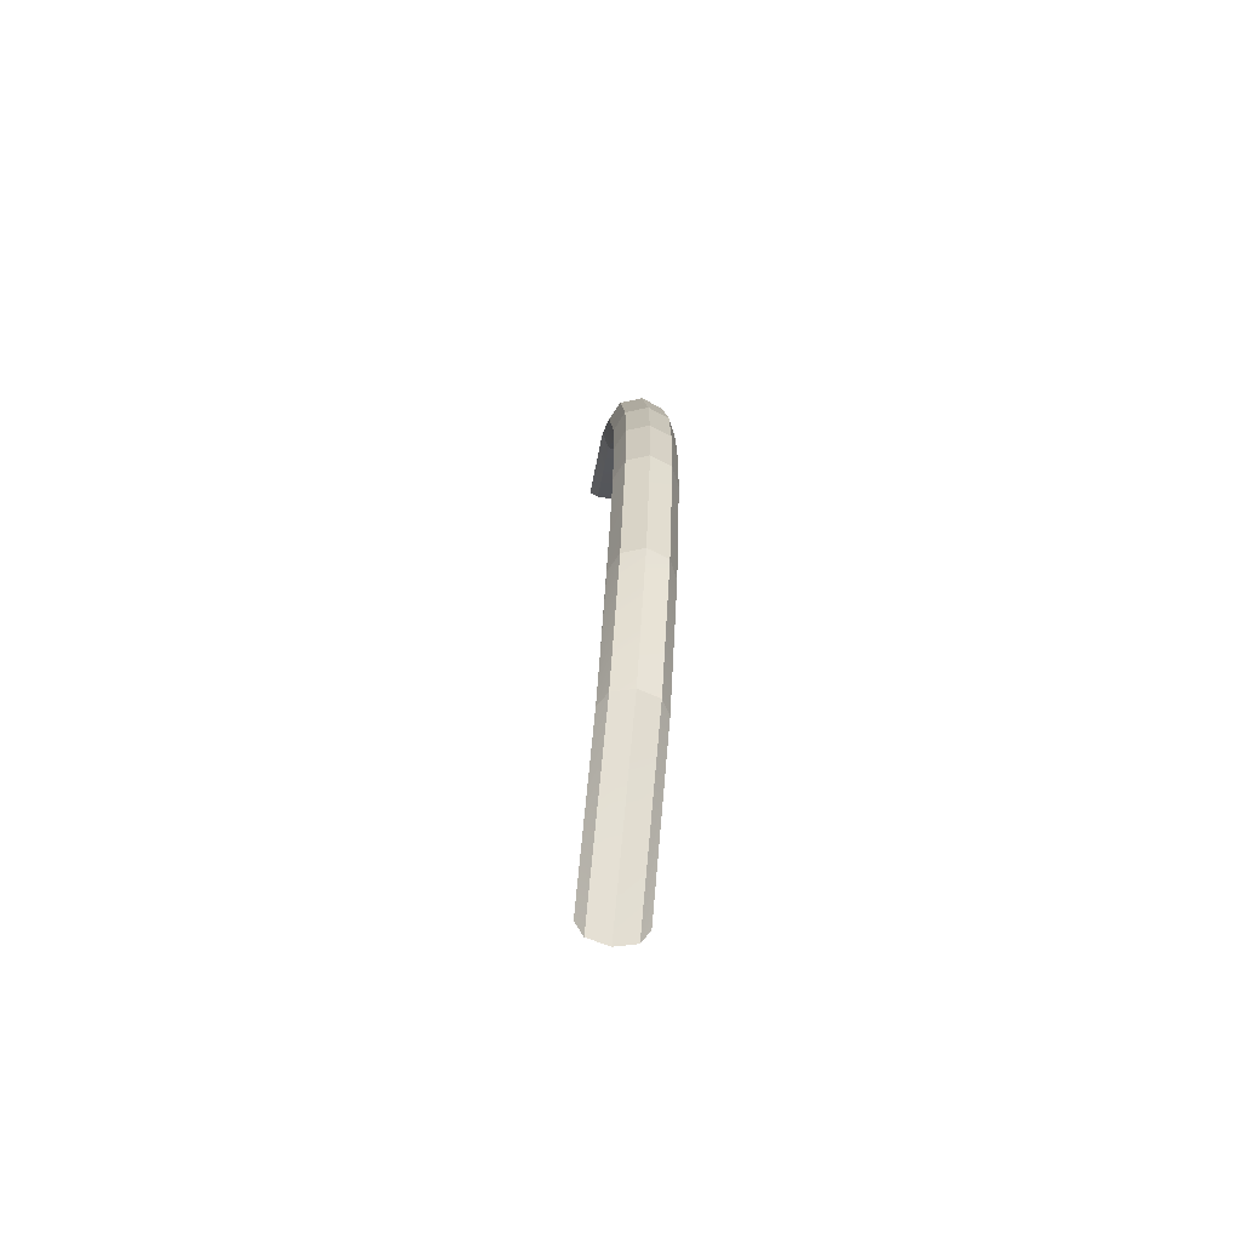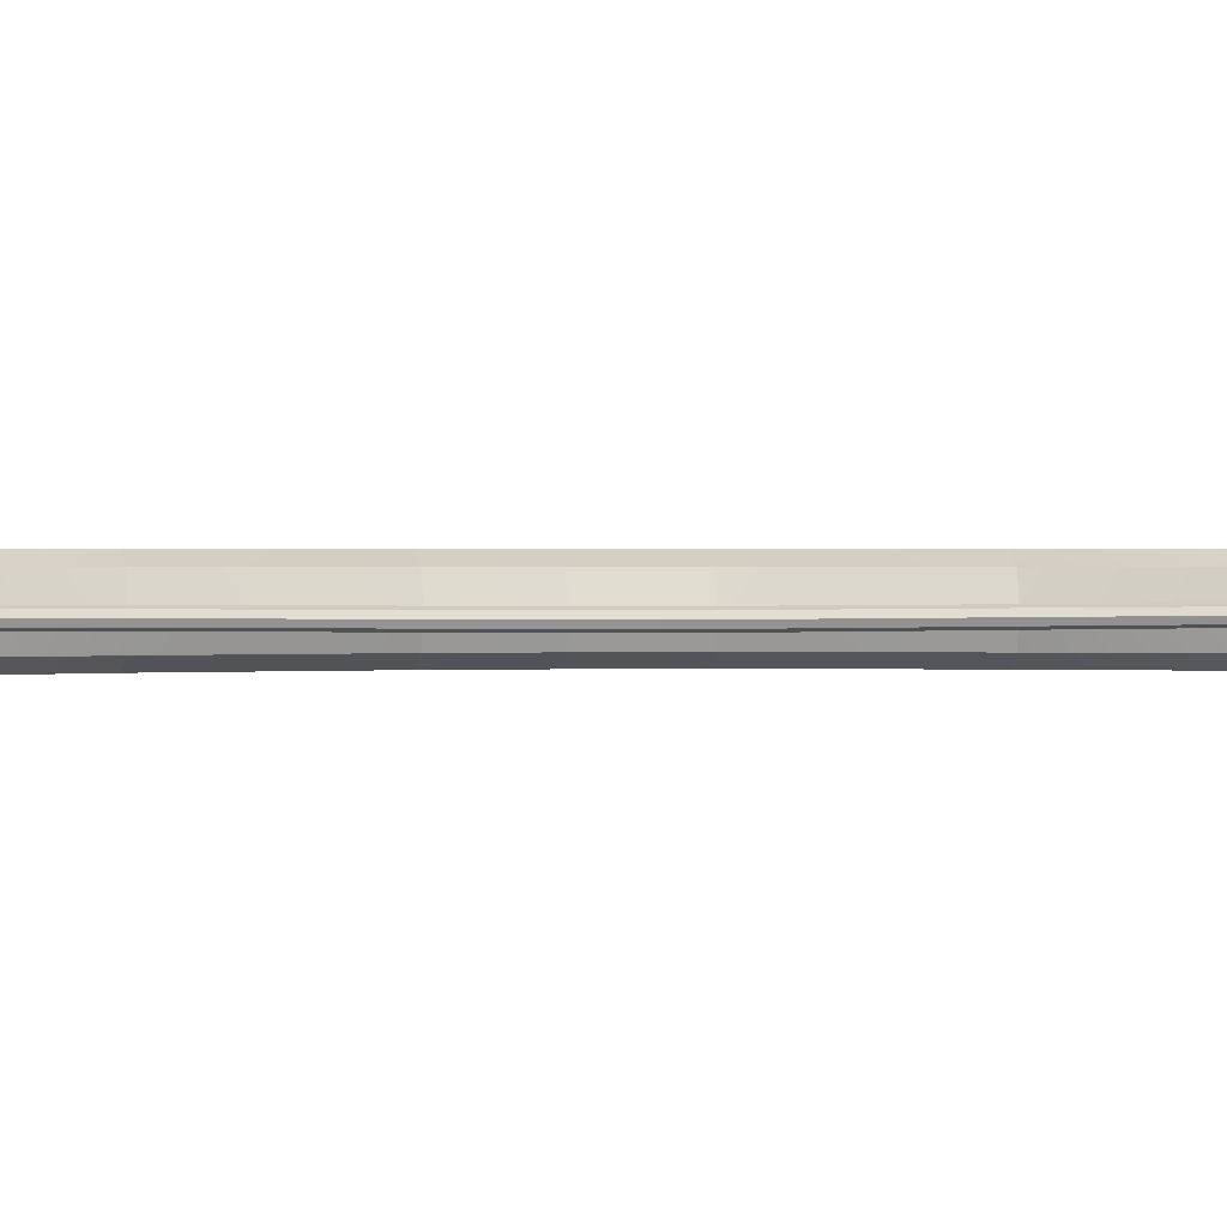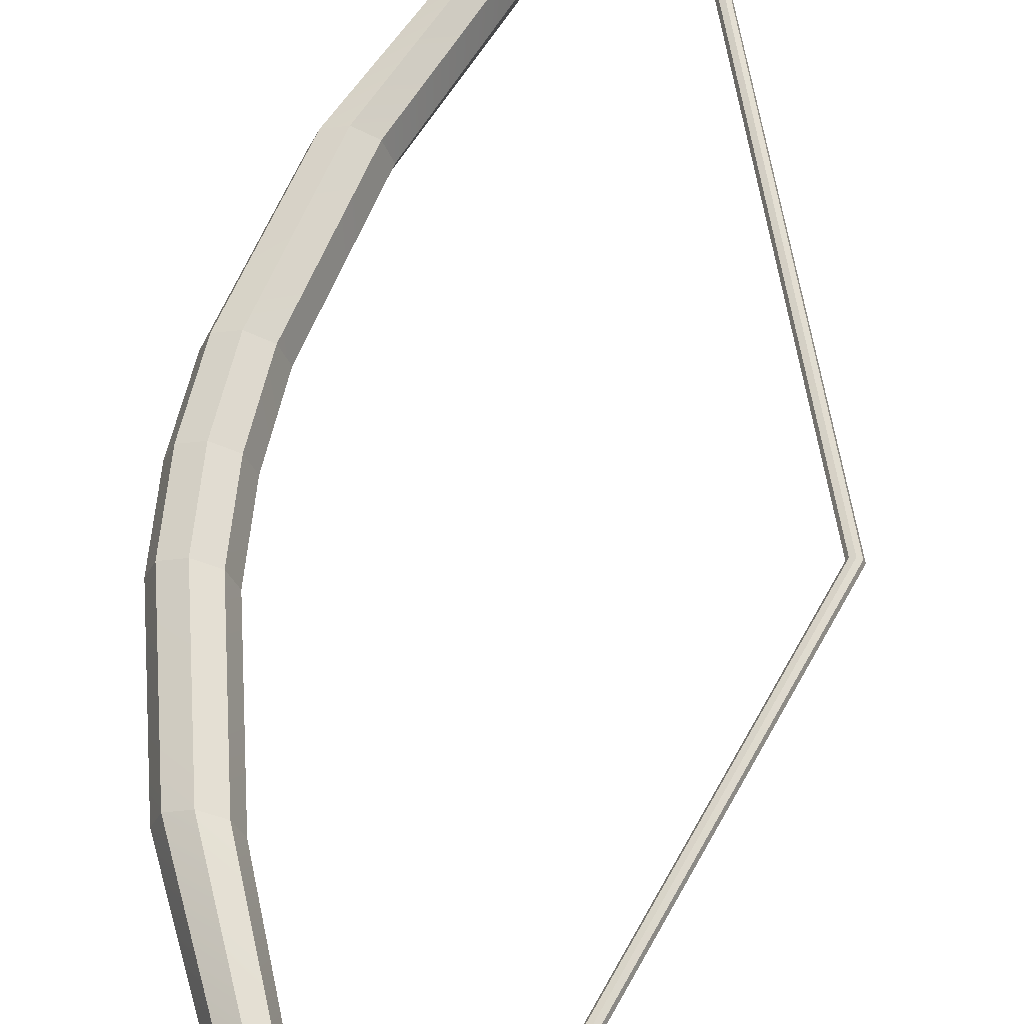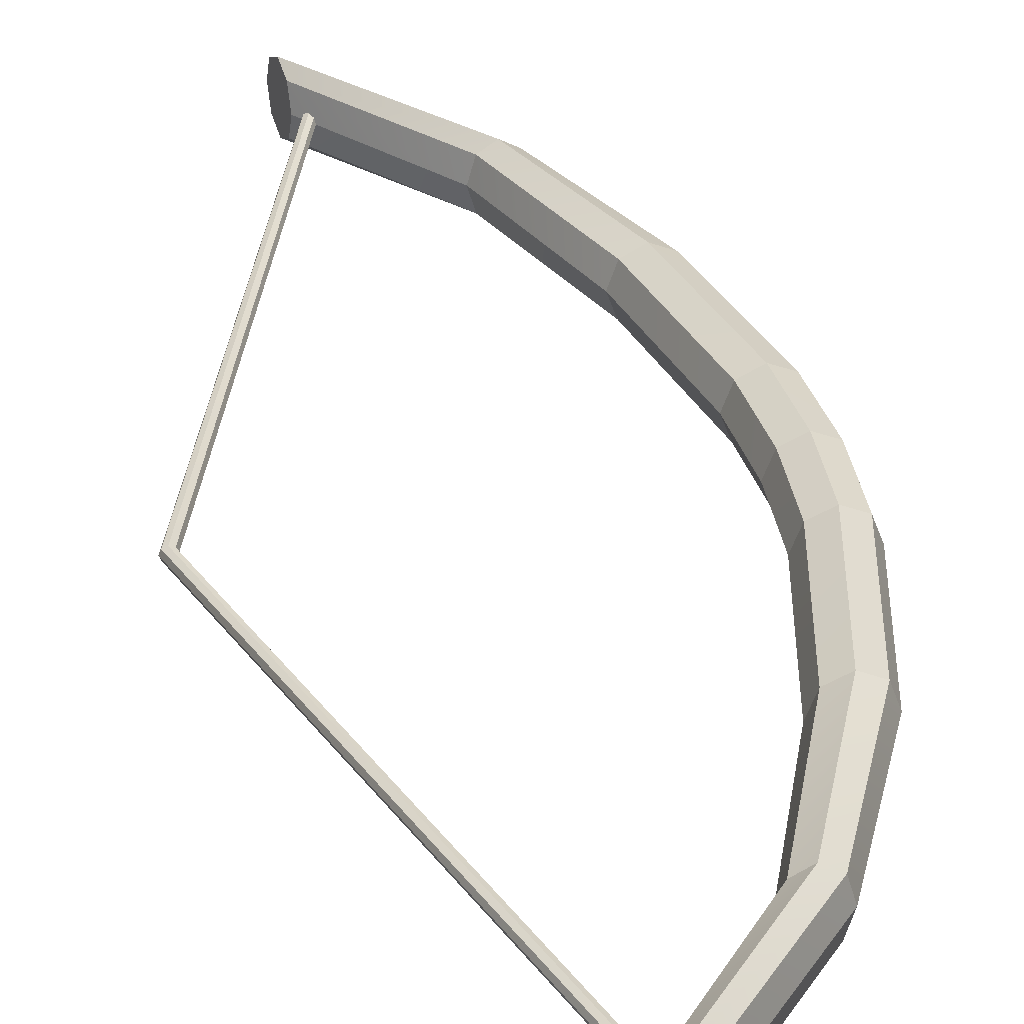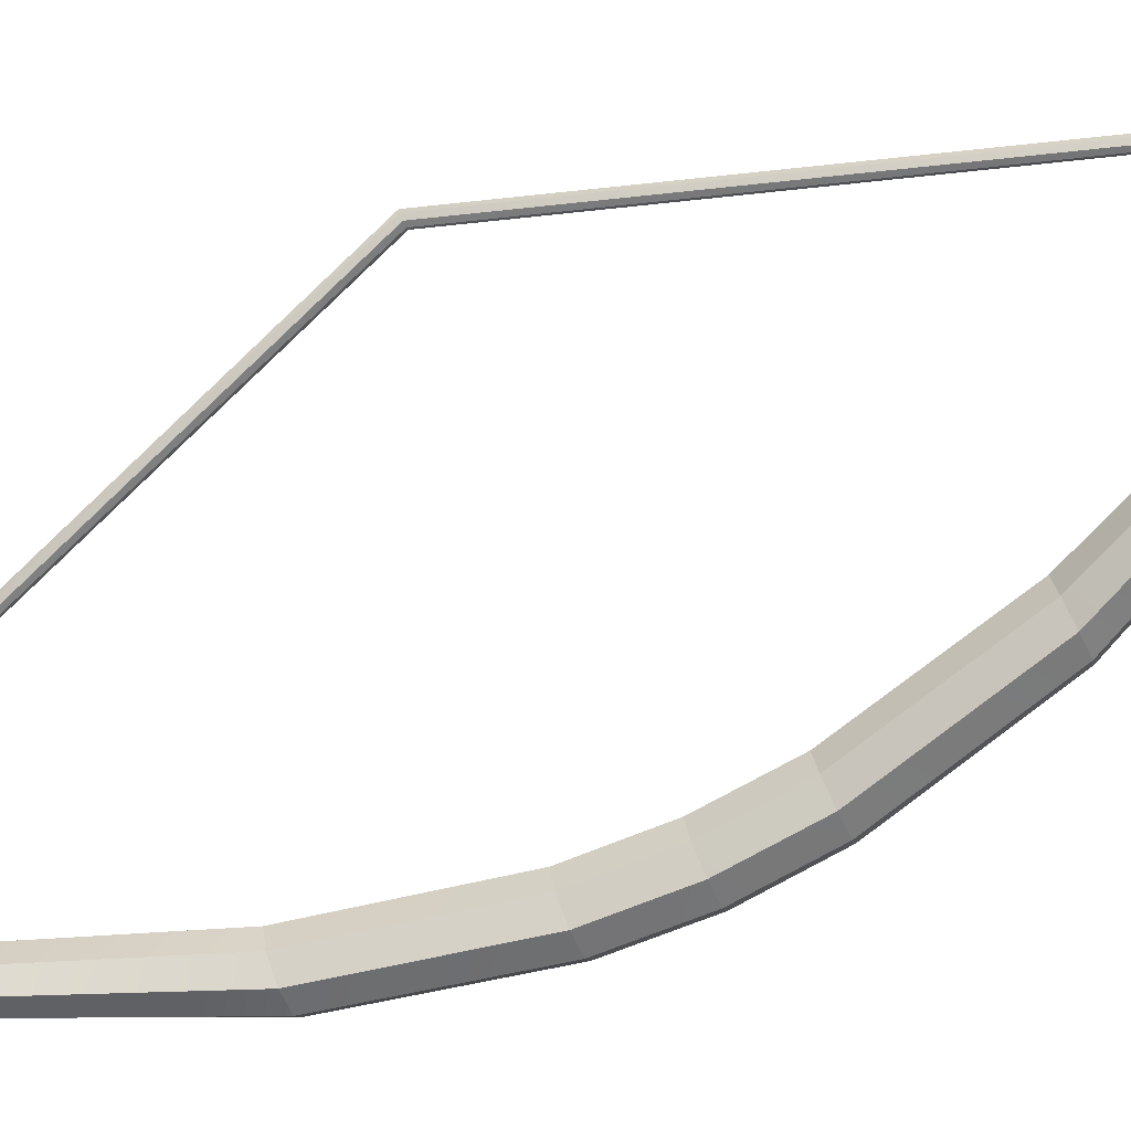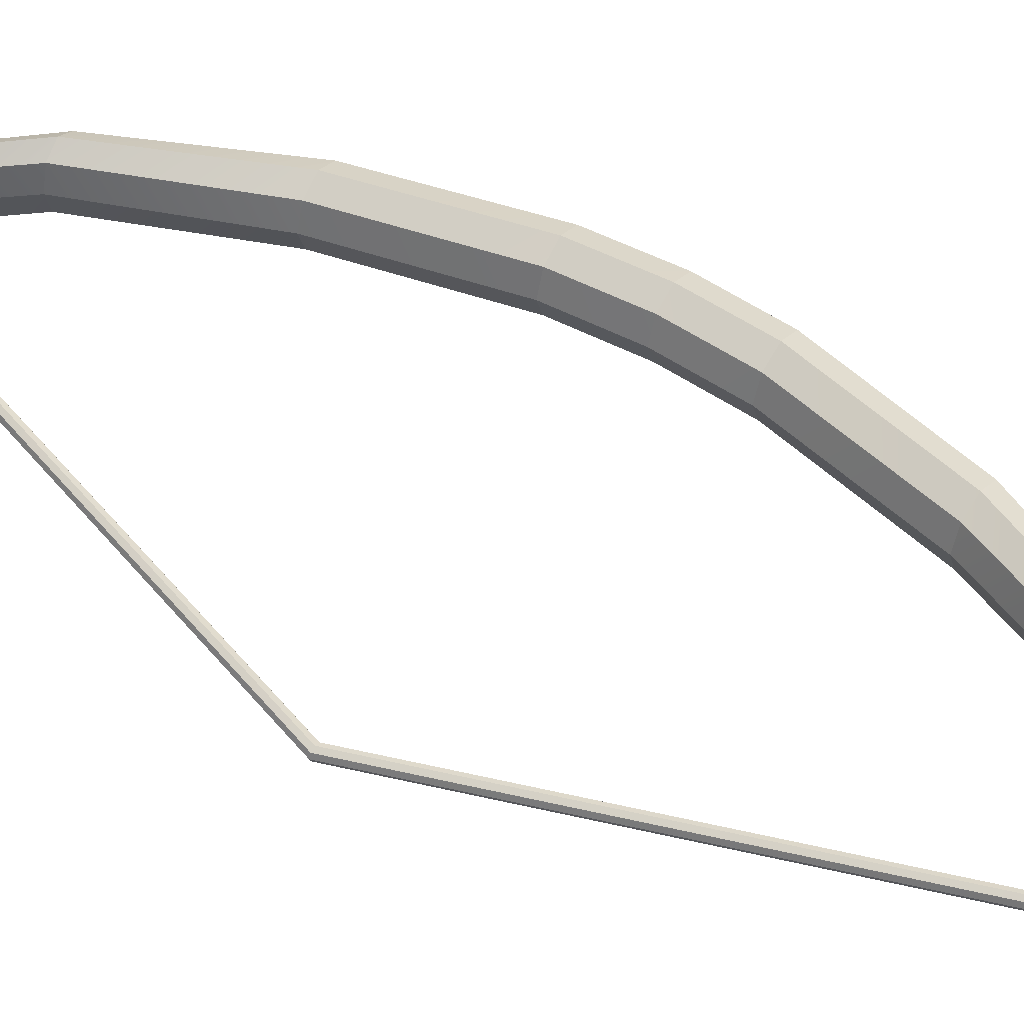
<metadata>
{"format":"obj","ext":"obj","renderer":"f3d","projection":"perspective","resolution":1024,"background":"white","views":[{"elev":-67.9,"azim":82.2,"up":"+Y"},{"elev":0.8,"azim":-98.8,"up":"+Z"},{"elev":60.8,"azim":-170.5,"up":"+Z"},{"elev":34.4,"azim":-12.3,"up":"+Z"},{"elev":-79.1,"azim":-65.3,"up":"+Z"},{"elev":52.0,"azim":-57.1,"up":"+Z"}]}
</metadata>
<code>
o Bow_Cylinder
v 1.135 2.364 -0.1416
v 1.122 2.448 -0.1001
v 1.116 2.482 -2e-06
v 1.122 2.448 0.1001
v 1.135 2.364 0.1416
v 1.148 2.281 0.1001
v 1.154 2.246 -2e-06
v 1.148 2.281 -0.1001
v 2.133 0.3467 -0.1416
v 1.974 1.035 -0.1416
v 1.687 1.713 -0.1416
v 1.756 1.717 -0.1001
v 2.061 1.039 -0.1001
v 2.223 0.3483 -0.1001
v 1.784 1.719 -1e-06
v 2.097 1.04 -0
v 2.26 0.3488 0
v 1.756 1.717 0.1001
v 2.061 1.039 0.1001
v 2.223 0.3483 0.1001
v 1.687 1.713 0.1416
v 1.974 1.035 0.1416
v 2.133 0.3467 0.1416
v 1.618 1.708 0.1001
v 1.888 1.03 0.1001
v 2.043 0.3437 0.1001
v 1.589 1.705 -1e-06
v 1.852 1.028 -1e-06
v 2.006 0.3422 -0
v 1.618 1.708 -0.1001
v 1.888 1.031 -0.1001
v 2.043 0.3437 -0.1001
v 1.134 -2.364 -0.1416
v 1.121 -2.447 -0.1001
v 1.116 -2.482 0
v 1.121 -2.447 0.1001
v 1.134 -2.364 0.1416
v 1.148 -2.281 0.1001
v 1.153 -2.246 0
v 1.148 -2.281 -0.1001
v 2.133 -0.3467 -0.1416
v 1.974 -1.035 -0.1416
v 1.686 -1.713 -0.1416
v 1.755 -1.717 -0.1001
v 2.061 -1.039 -0.1001
v 2.223 -0.3483 -0.1001
v 1.784 -1.719 0
v 2.097 -1.04 0
v 2.26 -0.3488 0
v 1.755 -1.717 0.1001
v 2.061 -1.039 0.1001
v 2.223 -0.3483 0.1001
v 1.686 -1.713 0.1416
v 1.974 -1.035 0.1416
v 2.133 -0.3467 0.1416
v 1.617 -1.707 0.1001
v 1.888 -1.03 0.1001
v 2.043 -0.3437 0.1001
v 1.589 -1.705 0
v 1.852 -1.028 0
v 2.006 -0.3422 0
v 1.617 -1.708 -0.1001
v 1.888 -1.03 -0.1001
v 2.043 -0.3437 -0.1001
v 2.156 0 -0.1416
v 2.246 0 -0.1001
v 2.284 0 0
v 2.246 0 0.1001
v 2.156 0 0.1416
v 2.065 0 0.1001
v 2.027 0 -0
v 2.065 0 -0.1001
v 1.217 2.249 -0.0267
v 1.217 -2.249 -0.02669
v 1.236 2.25 -0.01888
v 1.235 -2.25 -0.01887
v 1.244 2.251 -2e-06
v 1.243 -2.251 0
v 1.236 2.25 0.01887
v 1.235 -2.25 0.01887
v 1.217 2.249 0.02669
v 1.217 -2.249 0.02669
v 1.198 2.247 0.01887
v 1.198 -2.247 0.01887
v 1.191 2.247 -2e-06
v 1.19 -2.246 0
v 1.198 2.247 -0.01888
v 1.198 -2.247 -0.01887
v 0.4523 0 -0.02669
v 0.4712 -0 -0.01887
v 0.479 -0 -0
v 0.4712 -0 0.01887
v 0.4523 -0 0.02669
v 0.4334 -0 0.01887
v 0.4256 -0 -0
v 0.4334 -0 -0.01887
f 11 2 12
f 12 3 15
f 15 4 18
f 18 5 21
f 21 6 24
f 6 27 24
f 36 39 35
f 27 8 30
f 30 1 11
f 72 9 65
f 32 10 9
f 31 11 10
f 71 32 72
f 29 31 32
f 28 30 31
f 26 71 70
f 25 29 26
f 24 28 25
f 69 26 70
f 23 25 26
f 22 24 25
f 68 23 69
f 20 22 23
f 19 21 22
f 67 20 68
f 17 19 20
f 16 18 19
f 66 17 67
f 14 16 17
f 13 15 16
f 65 14 66
f 9 13 14
f 10 12 13
f 96 86 95
f 43 34 33
f 44 35 34
f 47 36 35
f 50 37 36
f 53 38 37
f 59 38 56
f 37 38 36
f 59 40 39
f 62 33 40
f 72 41 64
f 64 42 63
f 63 43 62
f 71 64 61
f 61 63 60
f 60 62 59
f 71 58 70
f 61 57 58
f 60 56 57
f 69 58 55
f 55 57 54
f 54 56 53
f 68 55 52
f 52 54 51
f 51 53 50
f 67 52 49
f 49 51 48
f 48 50 47
f 66 49 46
f 46 48 45
f 45 47 44
f 65 46 41
f 41 45 42
f 42 44 43
f 90 74 89
f 91 76 90
f 91 80 78
f 92 82 80
f 93 84 82
f 94 86 84
f 89 88 96
f 33 34 40
f 35 40 34
f 5 4 6
f 3 6 4
f 3 8 7
f 1 8 2
f 87 89 96
f 85 94 83
f 83 93 81
f 81 92 79
f 79 91 77
f 75 91 90
f 73 90 89
f 85 96 95
f 12 2 3
f 15 3 4
f 18 4 5
f 21 5 6
f 69 23 26
f 23 22 25
f 22 21 24
f 68 20 23
f 20 19 22
f 19 18 21
f 67 17 20
f 17 16 19
f 16 15 18
f 66 14 17
f 14 13 16
f 13 12 15
f 44 47 35
f 47 50 36
f 50 53 37
f 53 56 38
f 69 70 58
f 55 58 57
f 54 57 56
f 68 69 55
f 52 55 54
f 51 54 53
f 67 68 52
f 49 52 51
f 48 51 50
f 66 67 49
f 46 49 48
f 45 48 47
f 11 1 2
f 6 7 27
f 36 38 39
f 27 7 8
f 30 8 1
f 72 32 9
f 32 31 10
f 31 30 11
f 71 29 32
f 29 28 31
f 28 27 30
f 26 29 71
f 25 28 29
f 24 27 28
f 65 9 14
f 9 10 13
f 10 11 12
f 96 88 86
f 43 44 34
f 59 39 38
f 59 62 40
f 62 43 33
f 72 65 41
f 64 41 42
f 63 42 43
f 71 72 64
f 61 64 63
f 60 63 62
f 71 61 58
f 61 60 57
f 60 59 56
f 65 66 46
f 41 46 45
f 42 45 44
f 90 76 74
f 91 78 76
f 91 92 80
f 92 93 82
f 93 94 84
f 94 95 86
f 89 74 88
f 35 39 40
f 3 7 6
f 3 2 8
f 87 73 89
f 85 95 94
f 83 94 93
f 81 93 92
f 79 92 91
f 75 77 91
f 73 75 90
f 85 87 96

</code>
